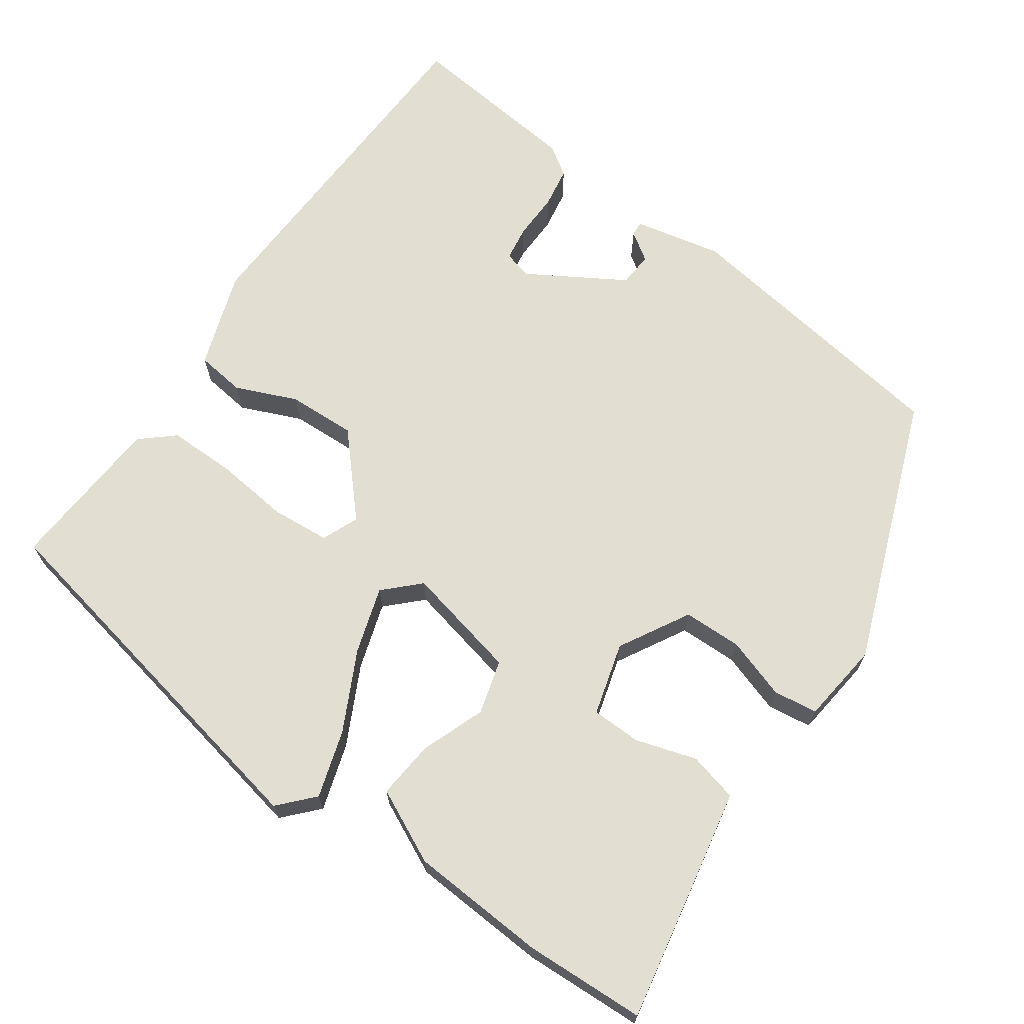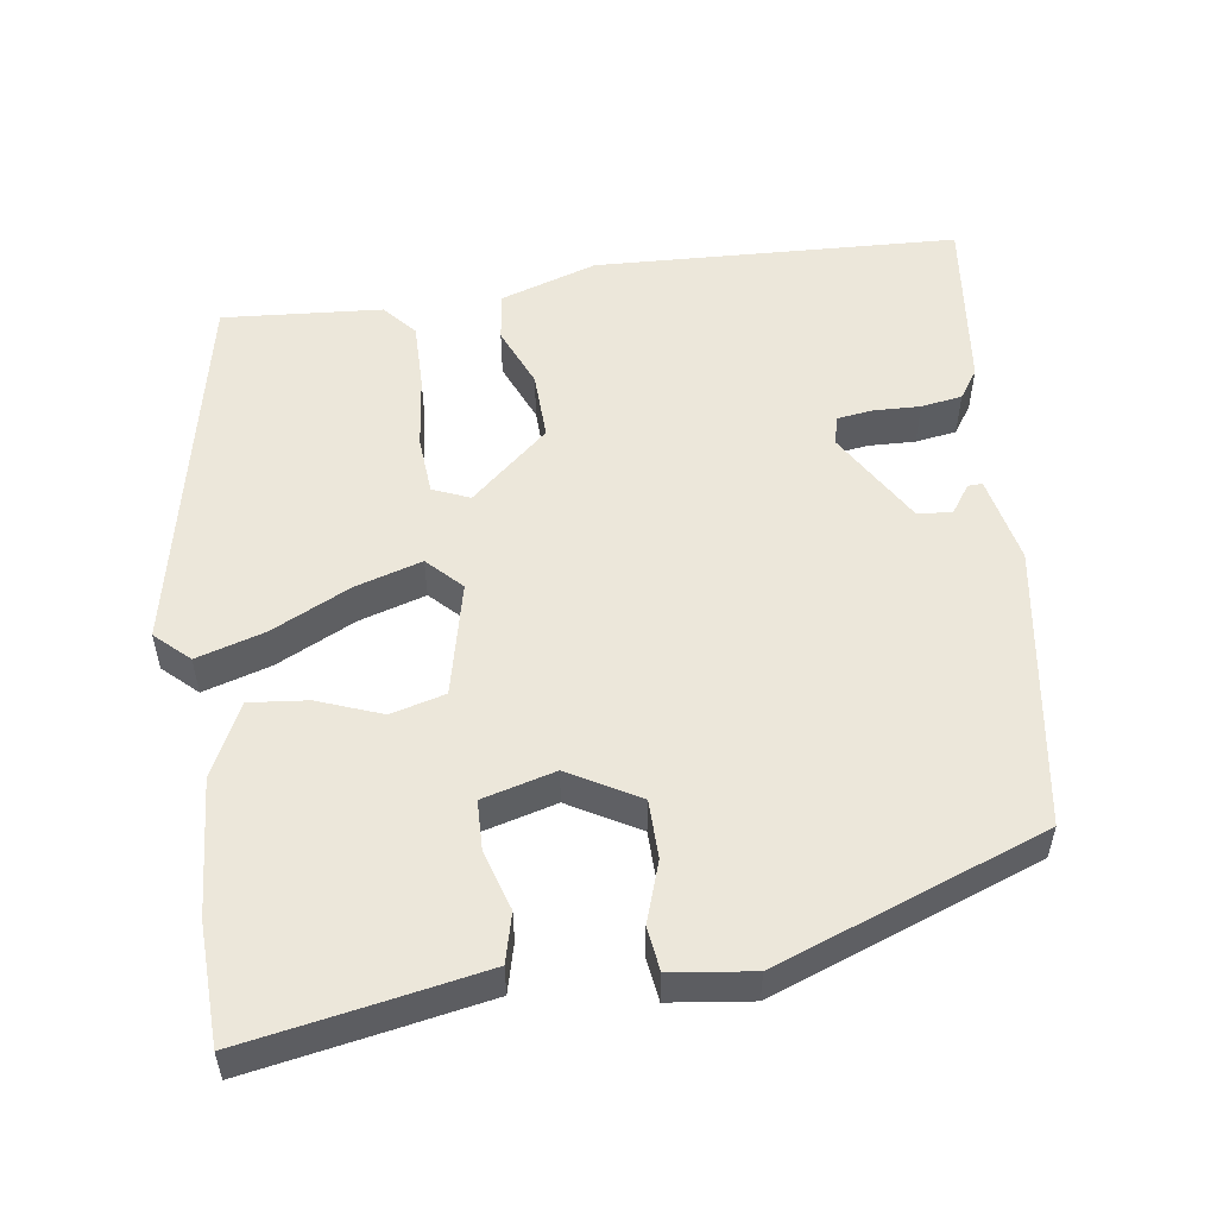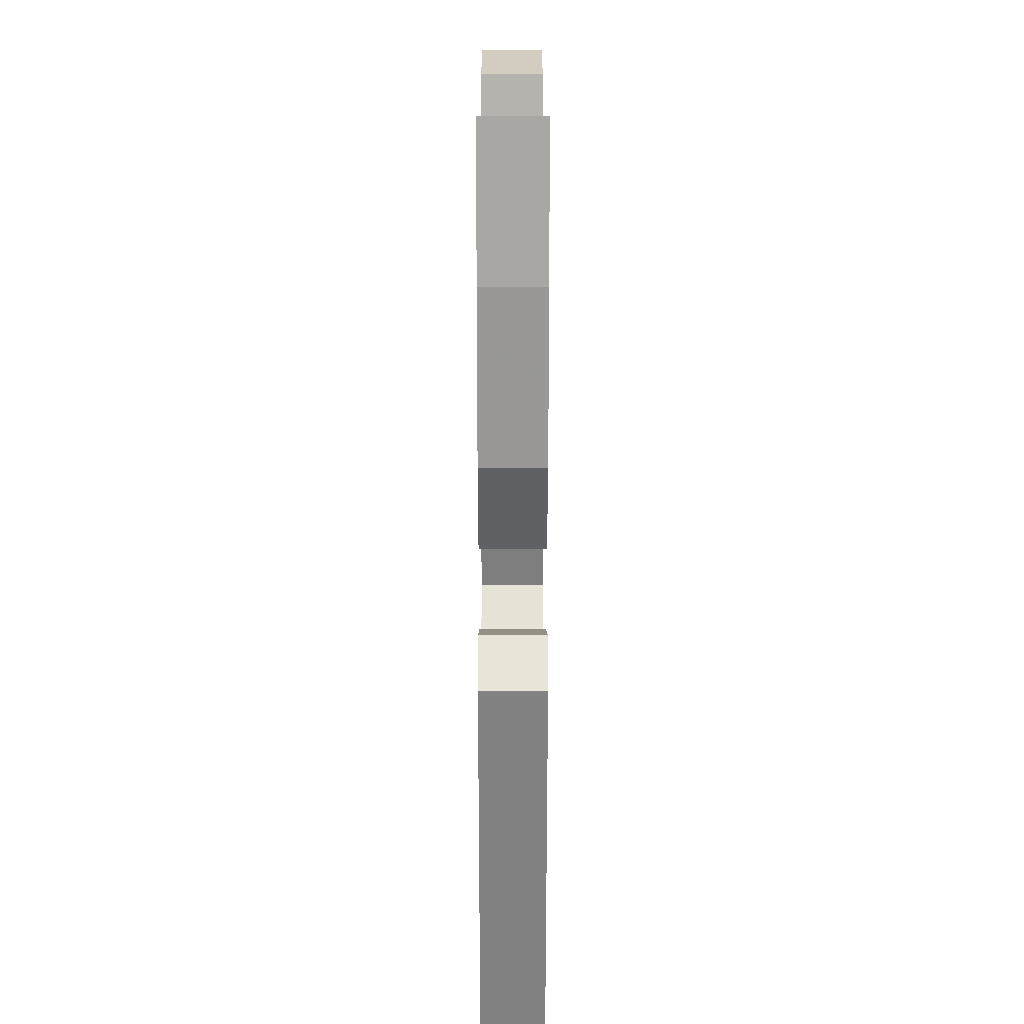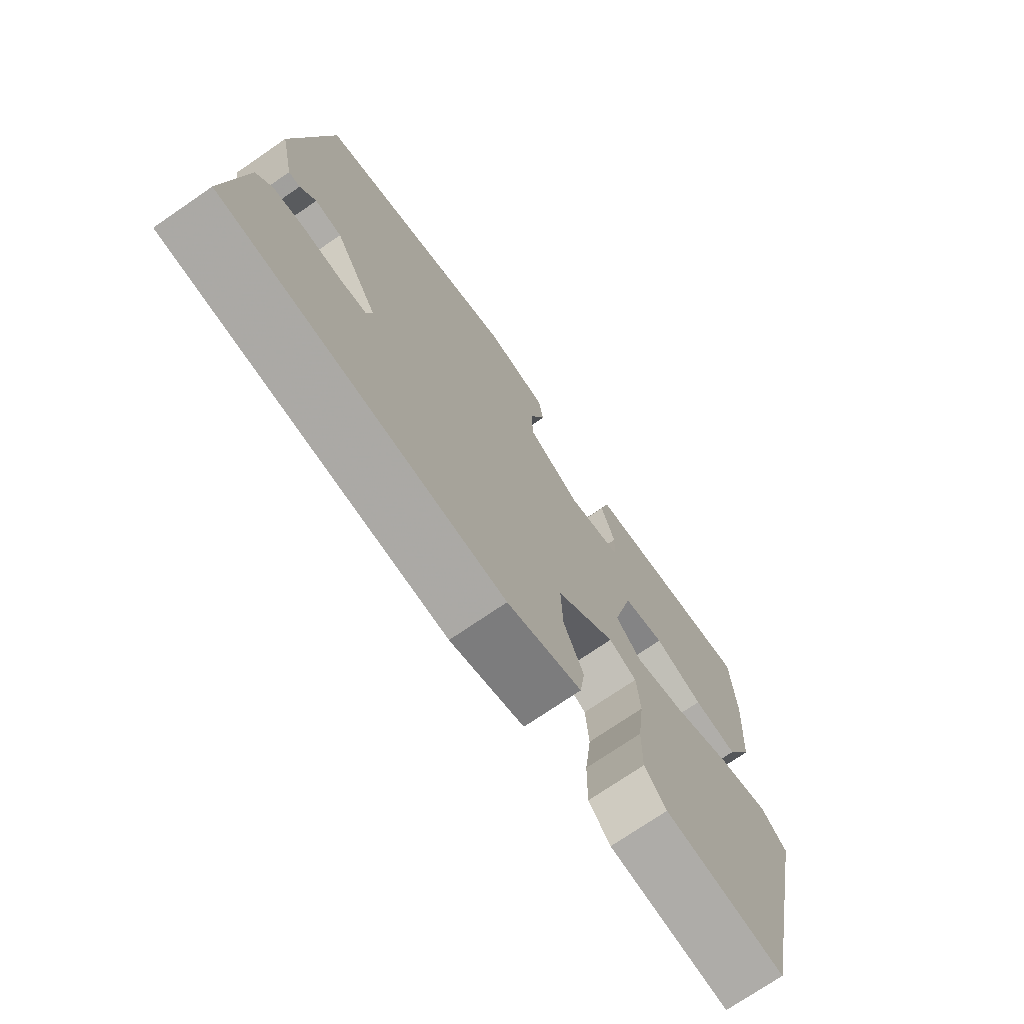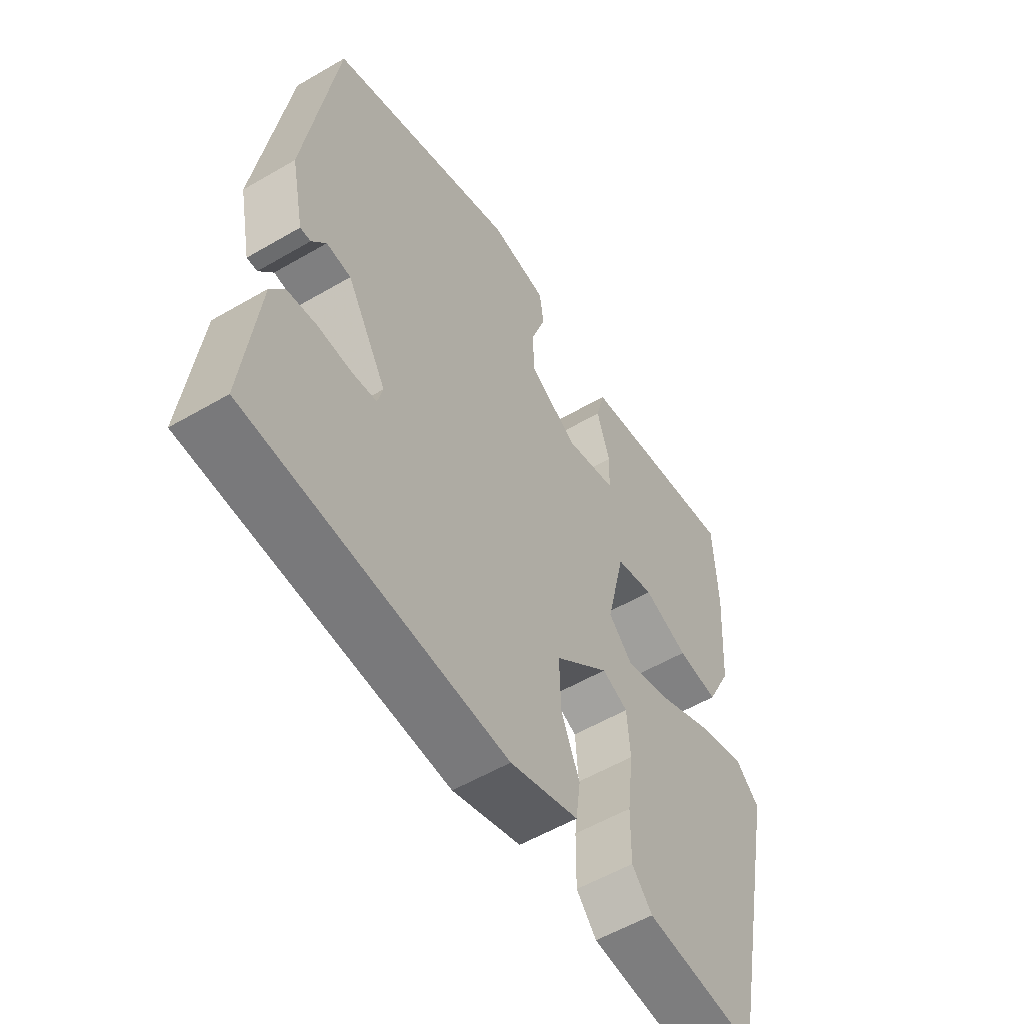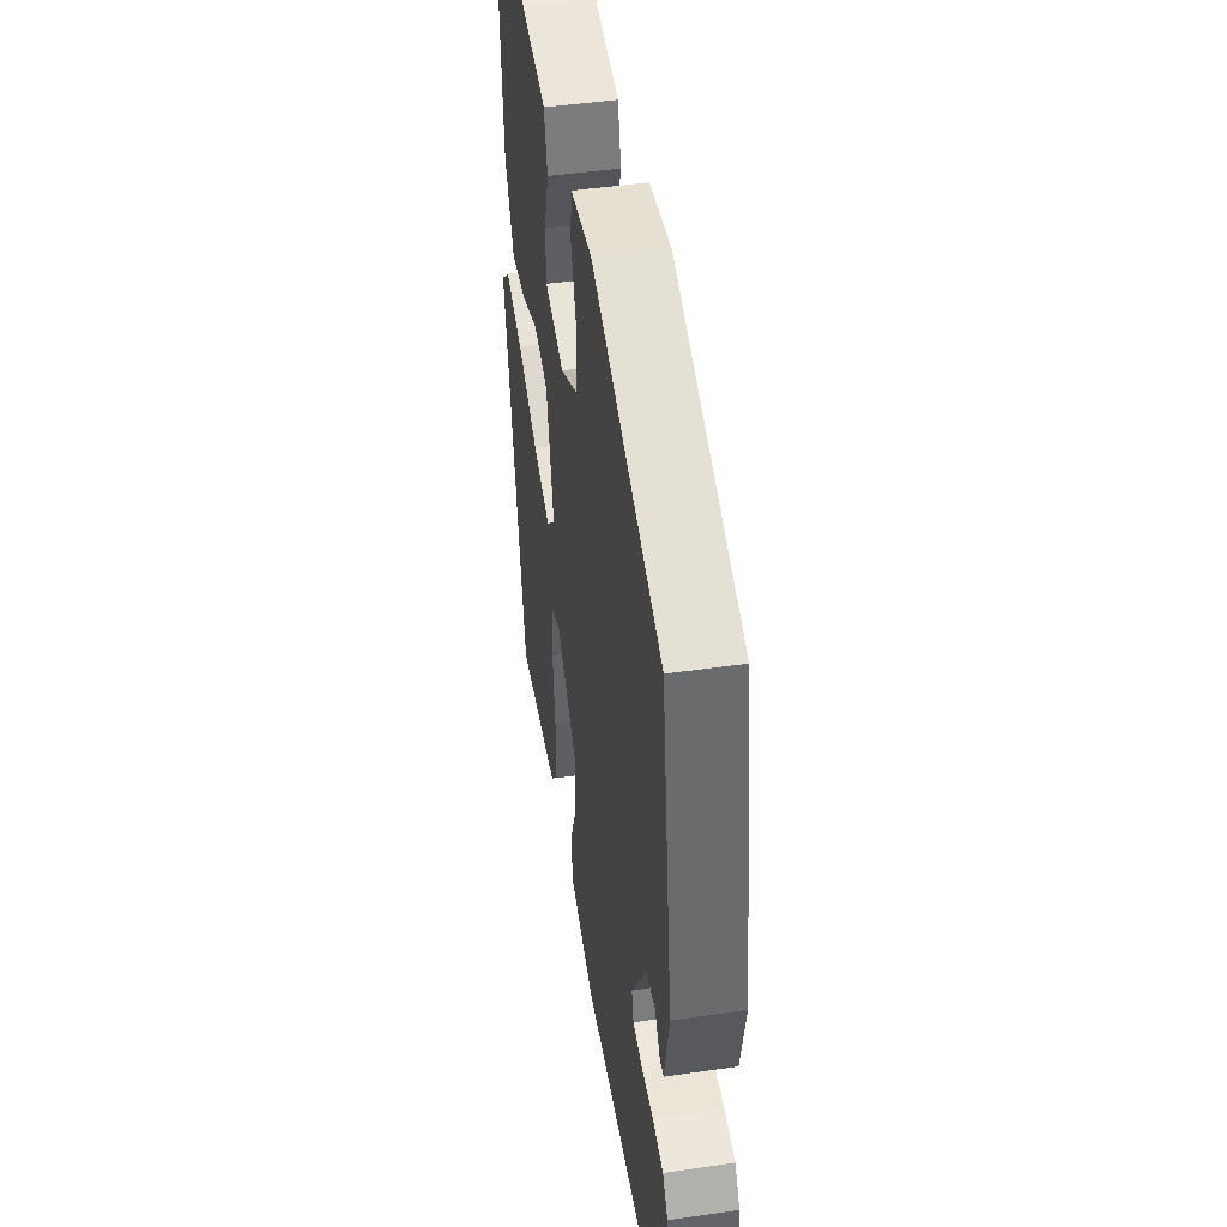
<metadata>
{"format":"obj","ext":"obj","renderer":"f3d","projection":"perspective","resolution":1024,"background":"white","views":[{"elev":68.0,"azim":-55.2,"up":"+Y"},{"elev":53.3,"azim":-8.1,"up":"+Y"},{"elev":17.5,"azim":-90.1,"up":"+Z"},{"elev":-73.7,"azim":124.4,"up":"+Z"},{"elev":-55.9,"azim":121.5,"up":"+Z"},{"elev":46.0,"azim":80.6,"up":"+Z"}]}
</metadata>
<code>
v 0.466 0.07 0.409
v 0.525 0.07 0.022
v 0.5 0.07 -0.098
v 0.48 0.07 -0.097
v 0.453 0.07 -0.058
v 0.406 0.07 -0.062
v 0.329 0.07 -0.192
v 0.339 0.07 -0.231
v 0.387 0.07 -0.238
v 0.451 0.07 -0.236
v 0.507 0.07 -0.245
v 0.534 0.07 -0.285
v 0.562 0.07 -0.527
v 0.067 0.07 -0.548
v -0.065 0.07 -0.504
v -0.074 0.07 -0.437
v -0.039 0.07 -0.353
v -0.036 0.07 -0.26
v -0.142 0.07 -0.166
v -0.192 0.07 -0.187
v -0.198 0.07 -0.267
v -0.186 0.07 -0.369
v -0.185 0.07 -0.461
v -0.224 0.07 -0.506
v -0.441 0.07 -0.522
v -0.547 0.07 -0.008
v -0.501 0.07 0.035
v -0.409 0.07 0.007
v -0.302 0.07 -0.046
v -0.211 0.07 -0.074
v -0.166 0.07 -0.028
v -0.202 0.07 0.128
v -0.276 0.07 0.148
v -0.363 0.07 0.115
v -0.442 0.07 0.107
v -0.491 0.07 0.207
v -0.504 0.07 0.393
v -0.498 0.07 0.557
v -0.306 0.07 0.522
v -0.178 0.07 0.498
v -0.161 0.07 0.431
v -0.186 0.07 0.349
v -0.184 0.07 0.281
v -0.085 0.07 0.254
v 0.01 0.07 0.308
v 0.011 0.07 0.388
v -0.017 0.07 0.471
v -0.009 0.07 0.531
v 0.102 0.07 0.545
v 0.466 0 0.409
v 0.525 0 0.022
v 0.5 0 -0.098
v 0.48 0 -0.097
v 0.453 0 -0.058
v 0.406 0 -0.062
v 0.329 0 -0.192
v 0.339 0 -0.231
v 0.387 0 -0.238
v 0.451 0 -0.236
v 0.507 0 -0.245
v 0.534 0 -0.285
v 0.562 0 -0.527
v 0.067 0 -0.548
v -0.065 0 -0.504
v -0.074 0 -0.437
v -0.039 0 -0.353
v -0.036 0 -0.26
v -0.142 0 -0.166
v -0.192 0 -0.187
v -0.198 0 -0.267
v -0.186 0 -0.369
v -0.185 0 -0.461
v -0.224 0 -0.506
v -0.441 0 -0.522
v -0.547 0 -0.008
v -0.501 0 0.035
v -0.409 0 0.007
v -0.302 0 -0.046
v -0.211 0 -0.074
v -0.166 0 -0.028
v -0.202 0 0.128
v -0.276 0 0.148
v -0.363 0 0.115
v -0.442 0 0.107
v -0.491 0 0.207
v -0.504 0 0.393
v -0.498 0 0.557
v -0.306 0 0.522
v -0.178 0 0.498
v -0.161 0 0.431
v -0.186 0 0.349
v -0.184 0 0.281
v -0.085 0 0.254
v 0.01 0 0.308
v 0.011 0 0.388
v -0.017 0 0.471
v -0.009 0 0.531
v 0.102 0 0.545
f 1 2 3
f 49 1 3
f 48 49 3
f 47 48 3
f 46 47 3
f 40 41 42
f 39 40 42
f 38 39 42
f 37 38 42
f 36 37 42
f 35 36 42
f 34 35 42
f 33 34 42
f 32 33 42 43
f 31 32 43 44
f 27 28 29
f 26 27 29
f 25 26 29
f 24 25 29
f 23 24 29
f 22 23 29
f 21 22 29
f 20 21 29 30
f 19 20 30 31
f 15 16 17
f 14 15 17
f 13 14 17
f 12 13 17
f 11 12 17
f 10 11 17
f 9 10 17
f 8 9 17 18
f 31 44 45
f 19 31 45
f 18 19 45
f 8 18 45
f 7 8 45
f 6 7 45 46
f 5 6 46
f 5 46 3
f 3 4 5
f 52 51 50
f 52 50 98
f 52 98 97
f 52 97 96
f 52 96 95
f 91 90 89
f 91 89 88
f 91 88 87
f 91 87 86
f 91 86 85
f 91 85 84
f 91 84 83
f 91 83 82
f 92 91 82 81
f 93 92 81 80
f 78 77 76
f 78 76 75
f 78 75 74
f 78 74 73
f 78 73 72
f 78 72 71
f 78 71 70
f 79 78 70 69
f 80 79 69 68
f 66 65 64
f 66 64 63
f 66 63 62
f 66 62 61
f 66 61 60
f 66 60 59
f 66 59 58
f 67 66 58 57
f 94 93 80
f 94 80 68
f 94 68 67
f 94 67 57
f 94 57 56
f 95 94 56 55
f 95 55 54
f 52 95 54
f 54 53 52
f 1 50 51 2
f 2 51 52 3
f 3 52 53 4
f 4 53 54 5
f 5 54 55 6
f 6 55 56 7
f 7 56 57 8
f 8 57 58 9
f 9 58 59 10
f 10 59 60 11
f 11 60 61 12
f 12 61 62 13
f 13 62 63 14
f 14 63 64 15
f 15 64 65 16
f 16 65 66 17
f 17 66 67 18
f 18 67 68 19
f 19 68 69 20
f 20 69 70 21
f 21 70 71 22
f 22 71 72 23
f 23 72 73 24
f 24 73 74 25
f 25 74 75 26
f 26 75 76 27
f 27 76 77 28
f 28 77 78 29
f 29 78 79 30
f 30 79 80 31
f 31 80 81 32
f 32 81 82 33
f 33 82 83 34
f 34 83 84 35
f 35 84 85 36
f 36 85 86 37
f 37 86 87 38
f 38 87 88 39
f 39 88 89 40
f 40 89 90 41
f 41 90 91 42
f 42 91 92 43
f 43 92 93 44
f 44 93 94 45
f 45 94 95 46
f 46 95 96 47
f 47 96 97 48
f 48 97 98 49
f 49 98 50 1

</code>
